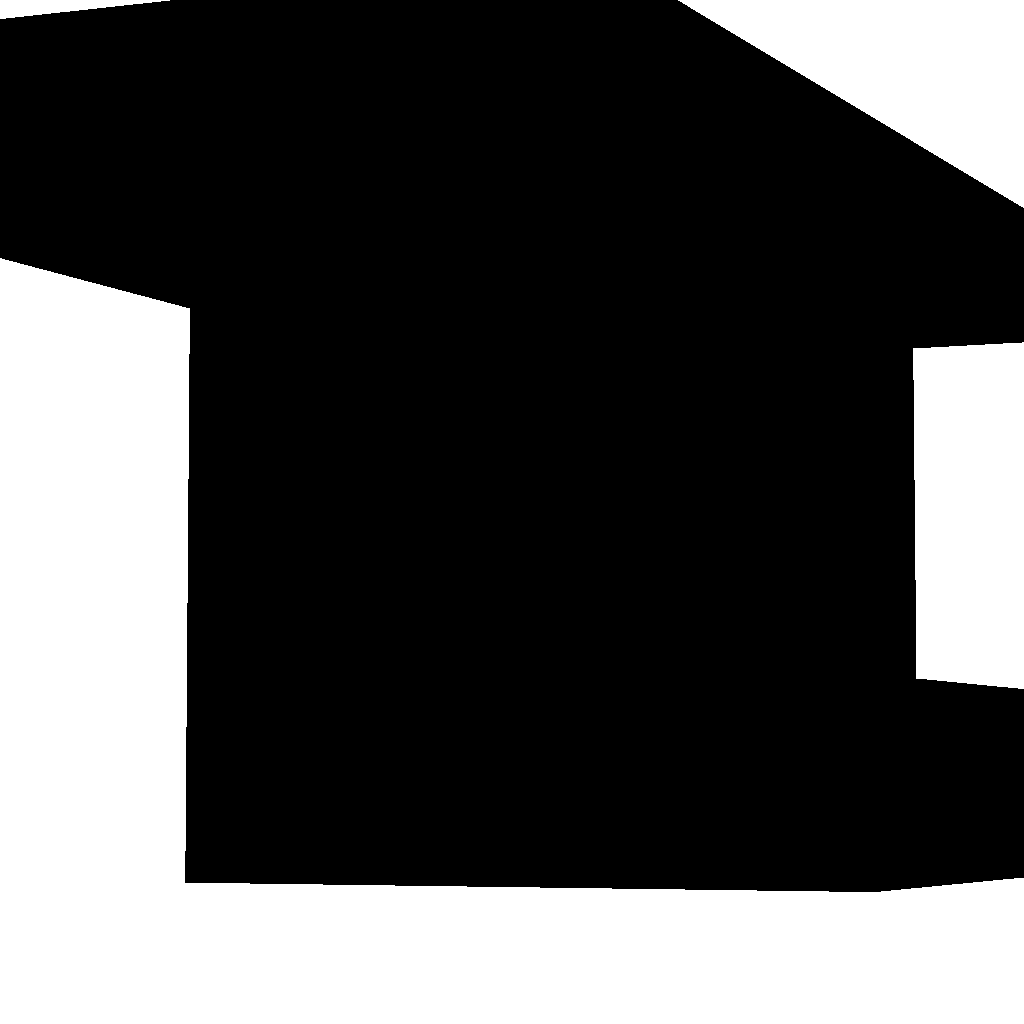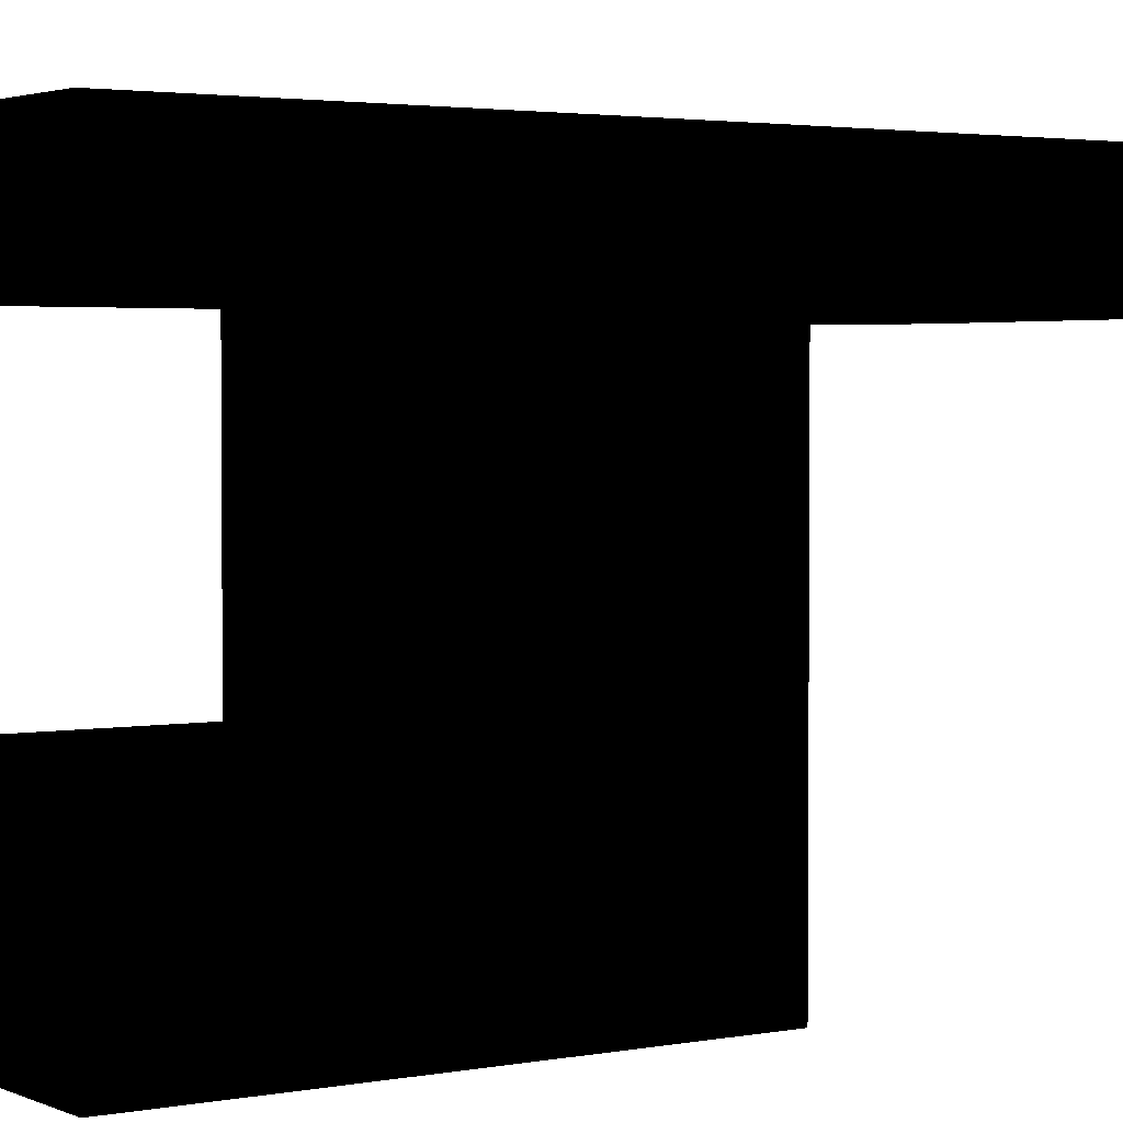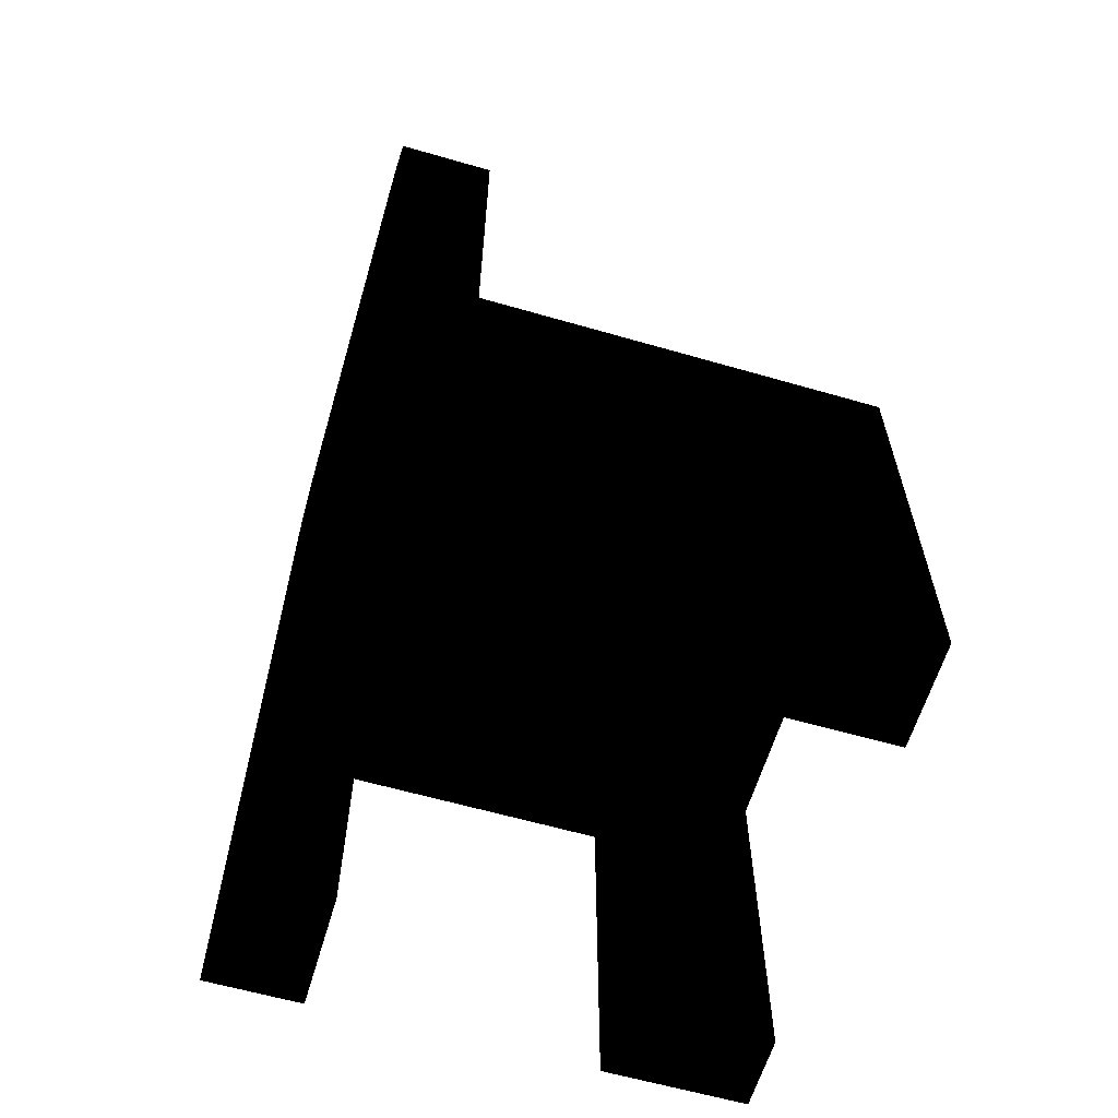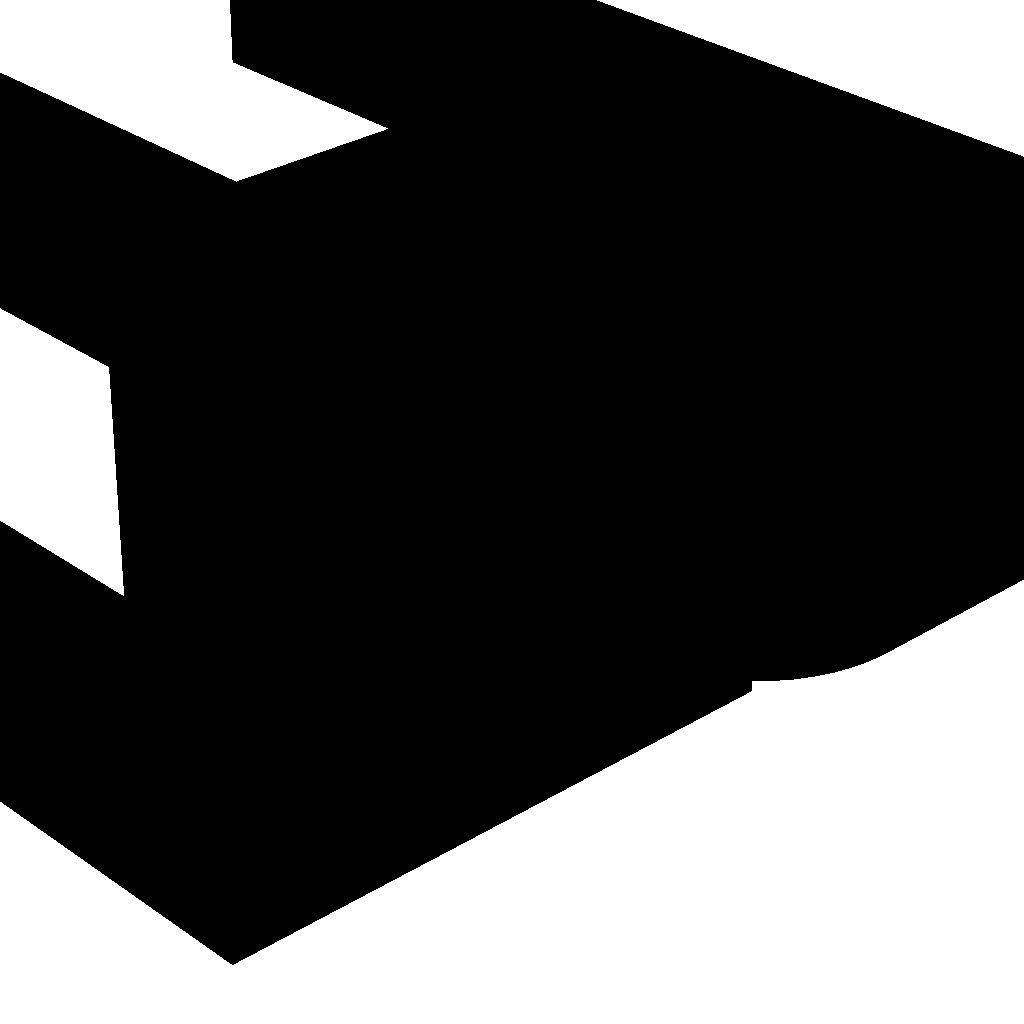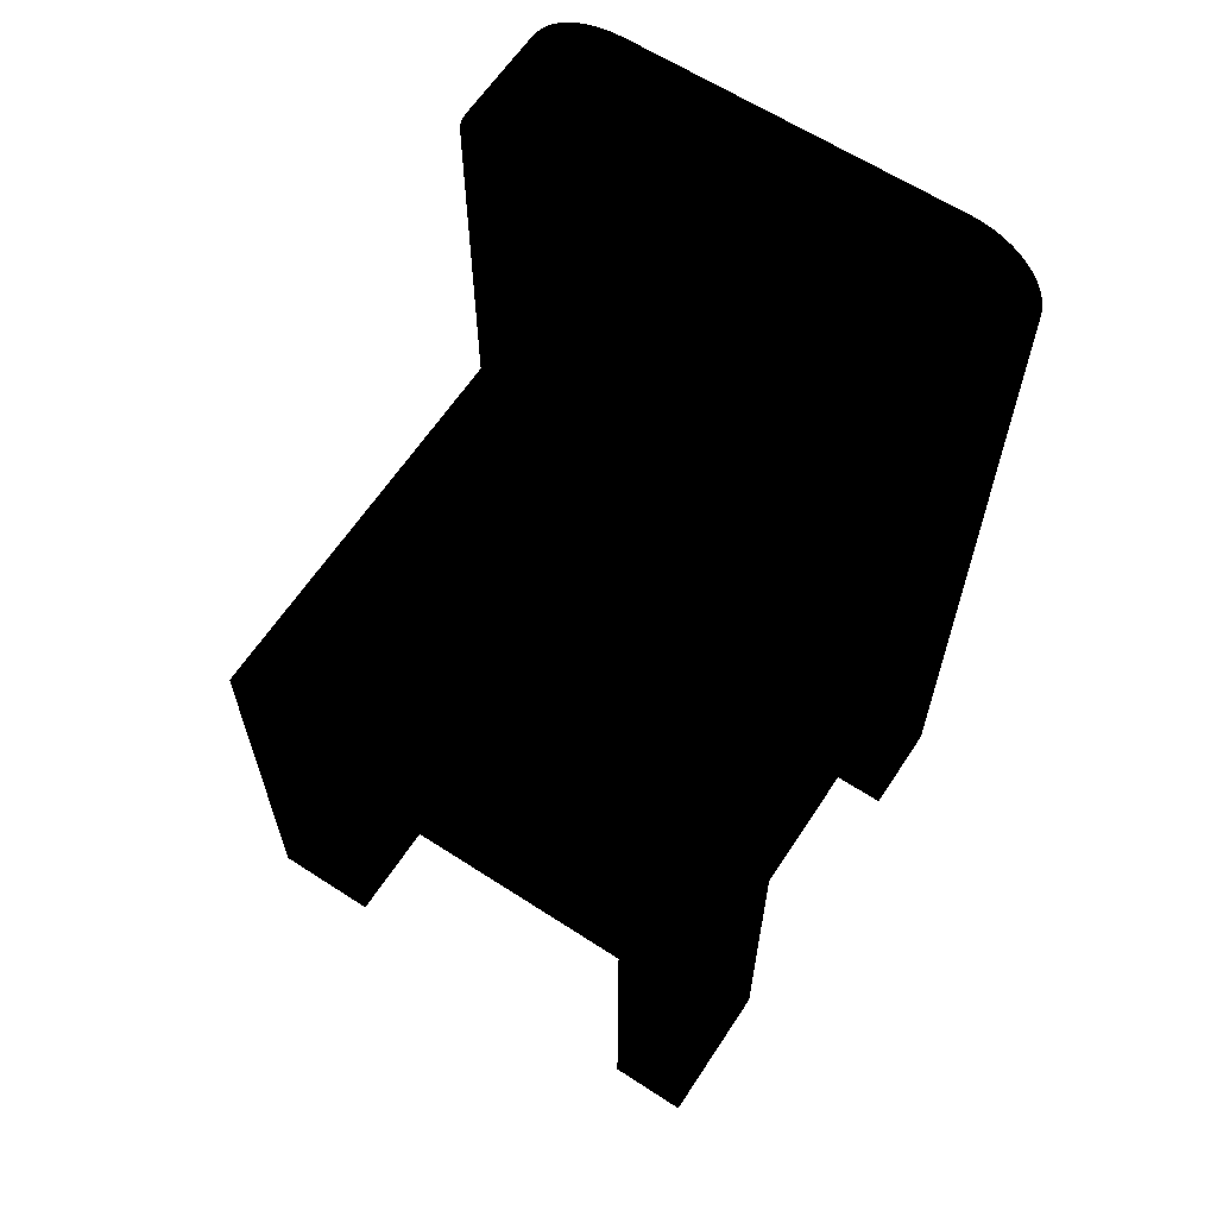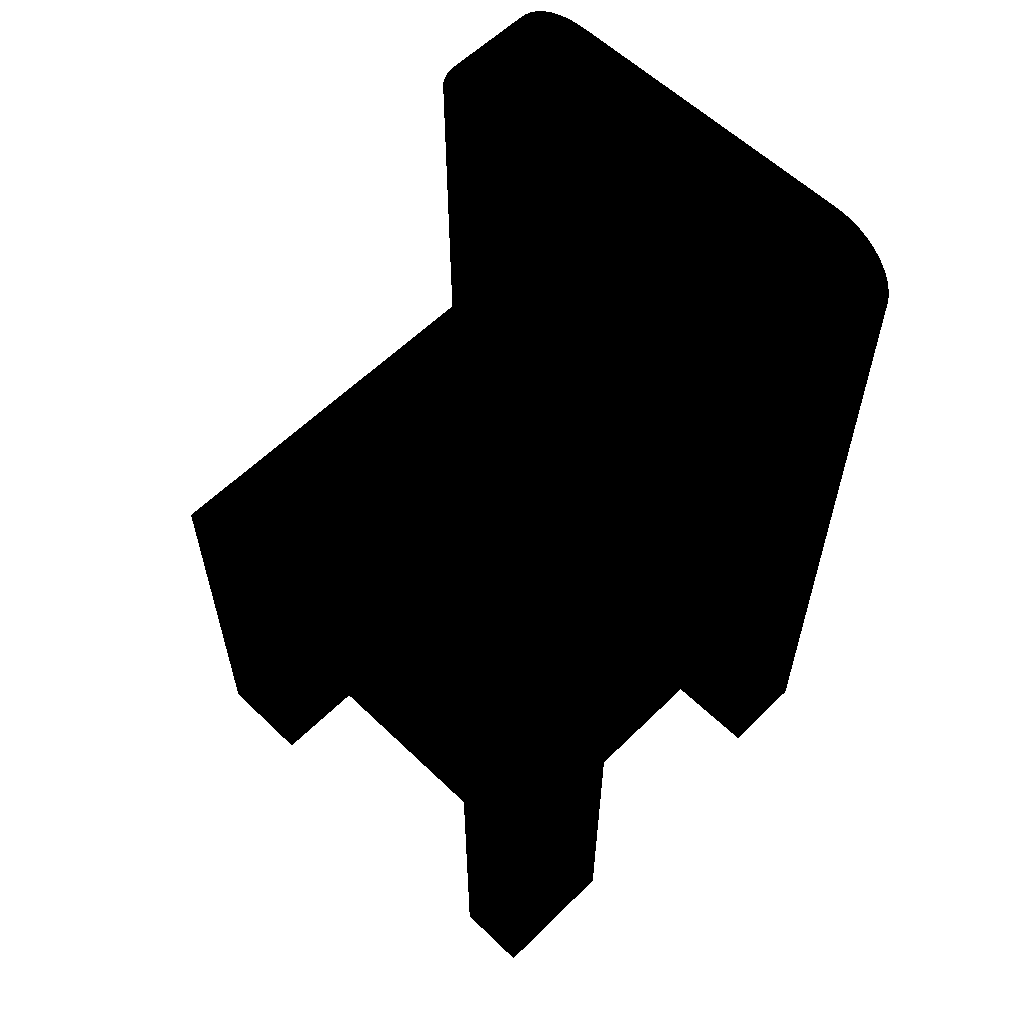
<metadata>
{"format":"obj","ext":"obj","renderer":"f3d","projection":"perspective","resolution":1024,"background":"white","views":[{"elev":-4.7,"azim":-156.1,"up":"+Z"},{"elev":2.7,"azim":56.0,"up":"+Z"},{"elev":-61.5,"azim":73.6,"up":"+Y"},{"elev":29.0,"azim":137.0,"up":"+Z"},{"elev":62.9,"azim":-146.7,"up":"+Y"},{"elev":58.8,"azim":-135.3,"up":"+Y"}]}
</metadata>
<code>
v 0.435 -0.005792 0.2659
v -0.4361 -0.005792 0.4361
v -0.4361 -0.005792 0.2659
v 0.435 -0.005792 0.4361
v -0.4361 -0.7872 0.4361
v 0.4361 -0.005792 -0.4361
v -0.2288 -0.1756 0.4361
v -0.4361 -0.1724 0.2744
v -0.4361 -0.005792 -0.4361
v 0.4361 -0.005792 0.4361
v 0.2488 -0.1756 0.4361
v -0.4361 -0.1724 -0.1951
v -0.4361 -0.7872 0.2744
v -0.2288 -0.7872 0.4361
v 0.2565 -0.1745 -0.4361
v 0.4361 -0.1724 0.2744
v 0.435 -0.7872 0.4361
v 0.2488 -0.7872 0.4361
v 0.2488 -0.1756 0.2744
v 0.4361 -0.1724 -0.1951
v -0.2288 -0.7872 0.2744
v -0.4361 -0.7872 -0.1951
v 0.4361 -0.7872 -0.4361
v -0.3056 -0.1745 -0.4361
v 0.4361 -0.7872 0.2744
v 0.4361 -0.7872 0.4361
v -0.2288 -0.1756 0.2744
v -0.3056 -0.1745 -0.1951
v -0.4361 -0.7872 -0.4361
v 0.2565 -0.7872 -0.4361
v -0.3056 -0.7872 -0.4361
v 0.2488 -0.7872 0.2744
v 0.2565 -0.1745 -0.1951
v -0.3056 -0.7872 -0.1951
v 0.2565 -0.7872 -0.1951
v 0.4361 -0.7872 -0.1951
v -0.4361 0.6541 0.2659
v 0.435 0.6486 0.2659
v 0.435 0.6486 0.4361
v -0.4361 0.6541 0.4361
v -0.435 0.6714 0.2659
v 0.4291 0.6679 0.2659
v 0.4291 0.6679 0.4361
v -0.435 0.6714 0.4361
v -0.4316 0.6885 0.2659
v 0.4211 0.6864 0.2659
v 0.4211 0.6864 0.4361
v -0.4316 0.6885 0.4361
v -0.426 0.705 0.2659
v 0.4111 0.7039 0.2659
v 0.4111 0.7039 0.4361
v -0.426 0.705 0.4361
v -0.4183 0.7206 0.2659
v 0.3992 0.7202 0.2659
v 0.3992 0.7202 0.4361
v -0.4183 0.7206 0.4361
v -0.4086 0.7351 0.2659
v 0.3856 0.7351 0.2659
v 0.3856 0.7351 0.4361
v -0.4086 0.7351 0.4361
v -0.3971 0.7482 0.2659
v 0.3705 0.7484 0.2659
v 0.3705 0.7484 0.4361
v -0.3971 0.7482 0.4361
v -0.384 0.7597 0.4361
v -0.384 0.7597 0.2659
v 0.3539 0.7599 0.2659
v 0.3539 0.7599 0.4361
v -0.3695 0.7693 0.4361
v -0.3695 0.7693 0.2659
v 0.3362 0.7696 0.2659
v 0.3362 0.7696 0.4361
v -0.3539 0.777 0.4361
v -0.3539 0.777 0.2659
v 0.3175 0.7772 0.2659
v 0.3175 0.7772 0.4361
v -0.3374 0.7826 0.4361
v -0.3374 0.7826 0.2659
v 0.2981 0.7827 0.2659
v 0.2981 0.7827 0.4361
v -0.3204 0.786 0.4361
v -0.3204 0.786 0.2659
v 0.2782 0.7861 0.2659
v 0.2782 0.7861 0.4361
v -0.303 0.7872 0.4361
v -0.303 0.7872 0.2659
v 0.2581 0.7872 0.2659
v 0.2581 0.7872 0.4361
f 1 2 3
f 2 1 4
f 2 5 3
f 3 6 1
f 1 6 4
f 4 7 2
f 8 3 5
f 2 7 5
f 6 3 9
f 4 6 10
f 7 4 11
f 12 3 8
f 8 5 13
f 14 5 7
f 9 3 12
f 9 15 6
f 6 16 10
f 17 10 4
f 4 10 17
f 11 4 18
f 11 19 7
f 12 8 20
f 13 5 21
f 13 21 8
f 14 21 5
f 14 7 21
f 22 9 12
f 6 15 23
f 15 9 24
f 16 25 10
f 20 16 6
f 10 17 26
f 26 17 10
f 17 18 4
f 11 18 19
f 27 7 19
f 16 20 8
f 20 28 12
f 27 8 21
f 27 21 7
f 29 9 22
f 12 28 22
f 30 23 15
f 23 20 6
f 24 9 31
f 24 28 15
f 26 10 25
f 16 19 25
f 26 25 17
f 17 25 18
f 32 19 18
f 19 8 27
f 8 19 16
f 28 20 33
f 29 31 9
f 29 22 31
f 34 22 28
f 30 35 23
f 30 15 35
f 36 20 23
f 24 31 28
f 33 15 28
f 32 25 19
f 32 18 25
f 33 20 35
f 34 31 22
f 34 28 31
f 36 23 35
f 33 35 15
f 36 35 20
f 3 2 1
f 4 1 2
f 3 5 2
f 2 37 3
f 3 37 2
f 37 1 3
f 3 1 37
f 1 6 3
f 38 4 1
f 1 4 38
f 4 6 1
f 2 7 4
f 39 2 4
f 4 2 39
f 5 3 8
f 5 7 2
f 37 2 40
f 40 2 37
f 1 37 38
f 38 37 1
f 9 3 6
f 4 38 39
f 39 38 4
f 10 6 4
f 11 4 7
f 2 39 40
f 40 39 2
f 8 3 12
f 13 5 8
f 7 5 14
f 40 41 37
f 37 41 40
f 38 37 42
f 42 37 38
f 12 3 9
f 6 15 9
f 38 43 39
f 39 43 38
f 10 16 6
f 18 4 11
f 7 19 11
f 40 39 43
f 43 39 40
f 20 8 12
f 21 5 13
f 8 21 13
f 5 21 14
f 21 7 14
f 41 40 44
f 44 40 41
f 42 37 41
f 41 37 42
f 43 38 42
f 42 38 43
f 12 9 22
f 23 15 6
f 24 9 15
f 10 25 16
f 6 16 20
f 4 18 17
f 19 18 11
f 19 7 27
f 40 43 44
f 44 43 40
f 8 20 16
f 12 28 20
f 21 8 27
f 7 21 27
f 44 45 41
f 41 45 44
f 42 41 46
f 46 41 42
f 42 47 43
f 43 47 42
f 22 9 29
f 22 28 12
f 15 23 30
f 6 20 23
f 31 9 24
f 15 28 24
f 25 10 26
f 25 19 16
f 17 25 26
f 18 25 17
f 18 19 32
f 27 8 19
f 44 43 47
f 47 43 44
f 16 19 8
f 33 20 28
f 45 44 48
f 48 44 45
f 46 41 45
f 45 41 46
f 47 42 46
f 46 42 47
f 9 31 29
f 31 22 29
f 28 22 34
f 23 35 30
f 35 15 30
f 23 20 36
f 28 31 24
f 28 15 33
f 19 25 32
f 25 18 32
f 44 47 48
f 48 47 44
f 35 20 33
f 48 49 45
f 45 49 48
f 46 45 50
f 50 45 46
f 46 51 47
f 47 51 46
f 22 31 34
f 31 28 34
f 35 23 36
f 15 35 33
f 20 35 36
f 48 47 51
f 51 47 48
f 49 48 52
f 52 48 49
f 50 45 49
f 49 45 50
f 51 46 50
f 50 46 51
f 48 51 52
f 52 51 48
f 52 53 49
f 49 53 52
f 50 49 54
f 54 49 50
f 50 55 51
f 51 55 50
f 52 51 55
f 55 51 52
f 53 52 56
f 56 52 53
f 54 49 53
f 53 49 54
f 55 50 54
f 54 50 55
f 52 55 56
f 56 55 52
f 56 57 53
f 53 57 56
f 54 53 58
f 58 53 54
f 54 59 55
f 55 59 54
f 56 55 59
f 59 55 56
f 57 56 60
f 60 56 57
f 58 53 57
f 57 53 58
f 59 54 58
f 58 54 59
f 56 59 60
f 60 59 56
f 60 61 57
f 57 61 60
f 58 57 62
f 62 57 58
f 62 59 58
f 58 59 62
f 60 59 63
f 63 59 60
f 61 60 64
f 64 60 61
f 62 57 61
f 61 57 62
f 59 62 63
f 63 62 59
f 60 63 64
f 64 63 60
f 65 61 64
f 64 61 65
f 62 61 66
f 66 61 62
f 67 63 62
f 62 63 67
f 64 63 65
f 65 63 64
f 61 65 66
f 66 65 61
f 62 66 67
f 67 66 62
f 63 67 68
f 68 67 63
f 65 63 68
f 68 63 65
f 69 66 65
f 65 66 69
f 67 66 70
f 70 66 67
f 71 68 67
f 67 68 71
f 65 68 69
f 69 68 65
f 66 69 70
f 70 69 66
f 67 70 71
f 71 70 67
f 68 71 72
f 72 71 68
f 69 68 72
f 72 68 69
f 73 70 69
f 69 70 73
f 71 70 74
f 74 70 71
f 75 72 71
f 71 72 75
f 69 72 73
f 73 72 69
f 70 73 74
f 74 73 70
f 71 74 75
f 75 74 71
f 72 75 76
f 76 75 72
f 73 72 76
f 76 72 73
f 77 74 73
f 73 74 77
f 75 74 78
f 78 74 75
f 79 76 75
f 75 76 79
f 73 76 77
f 77 76 73
f 74 77 78
f 78 77 74
f 75 78 79
f 79 78 75
f 76 79 80
f 80 79 76
f 77 76 80
f 80 76 77
f 81 78 77
f 77 78 81
f 79 78 82
f 82 78 79
f 83 80 79
f 79 80 83
f 77 80 81
f 81 80 77
f 78 81 82
f 82 81 78
f 79 82 83
f 83 82 79
f 80 83 84
f 84 83 80
f 81 80 84
f 84 80 81
f 85 82 81
f 81 82 85
f 83 82 86
f 86 82 83
f 87 84 83
f 83 84 87
f 81 84 85
f 85 84 81
f 82 85 86
f 86 85 82
f 83 86 87
f 87 86 83
f 84 87 88
f 88 87 84
f 85 84 88
f 88 84 85
f 88 86 85
f 85 86 88
f 86 88 87
f 87 88 86

</code>
